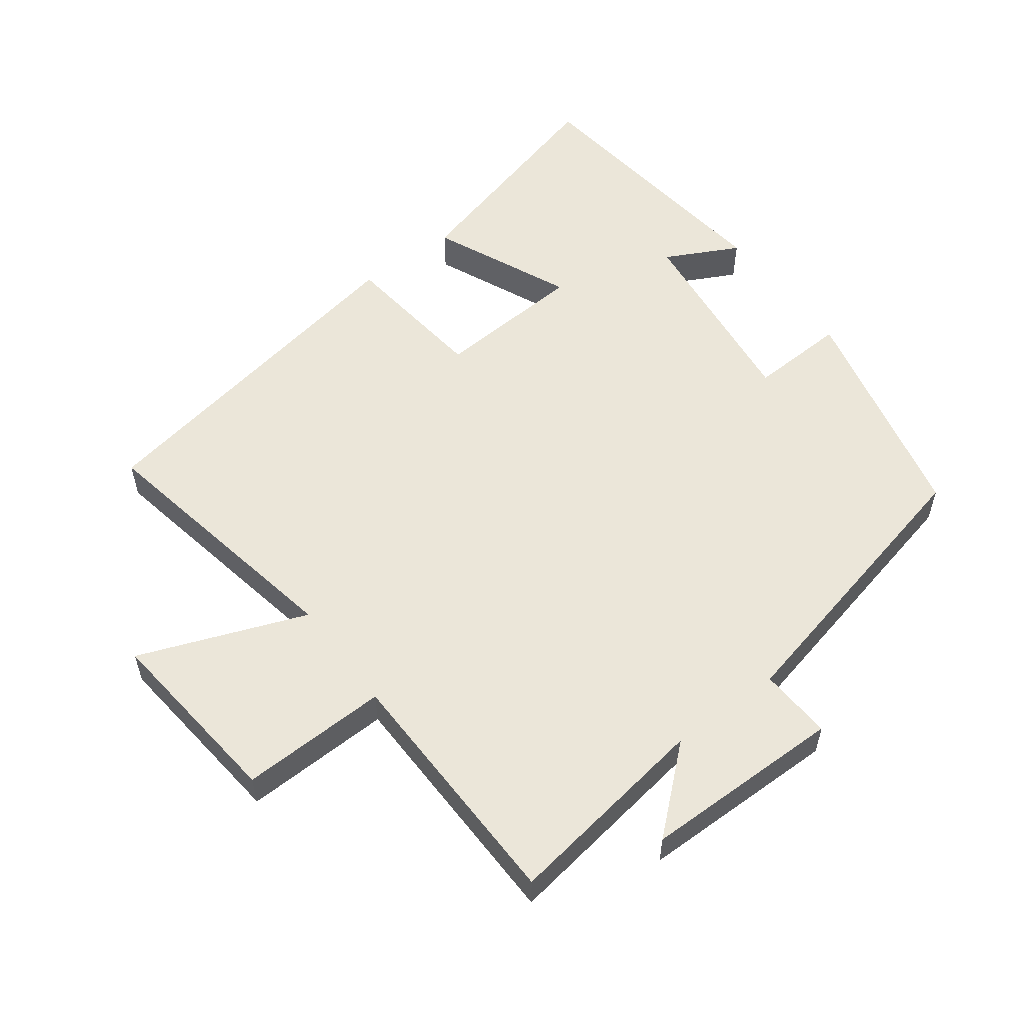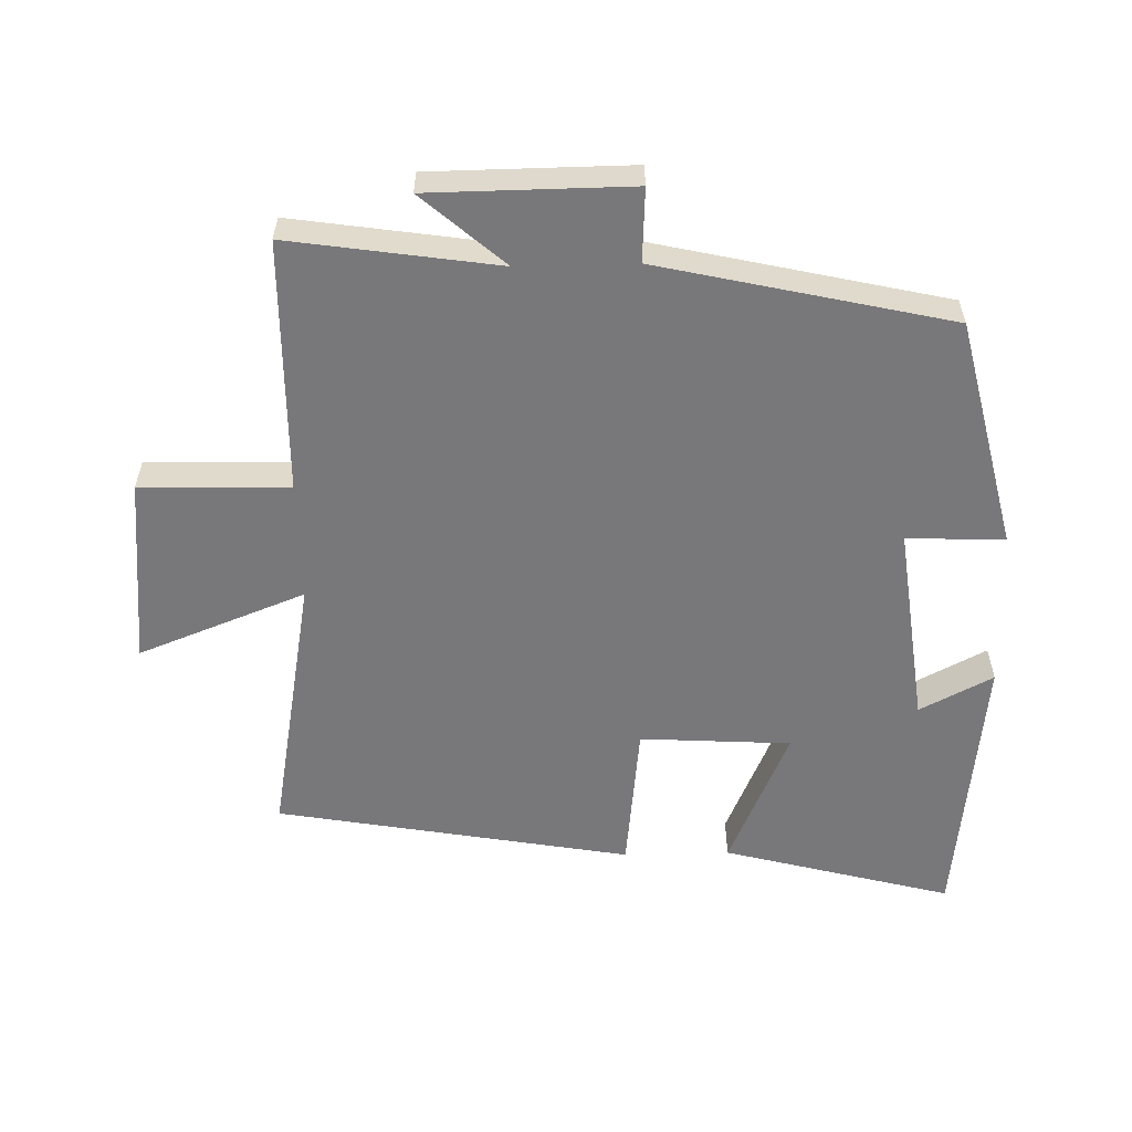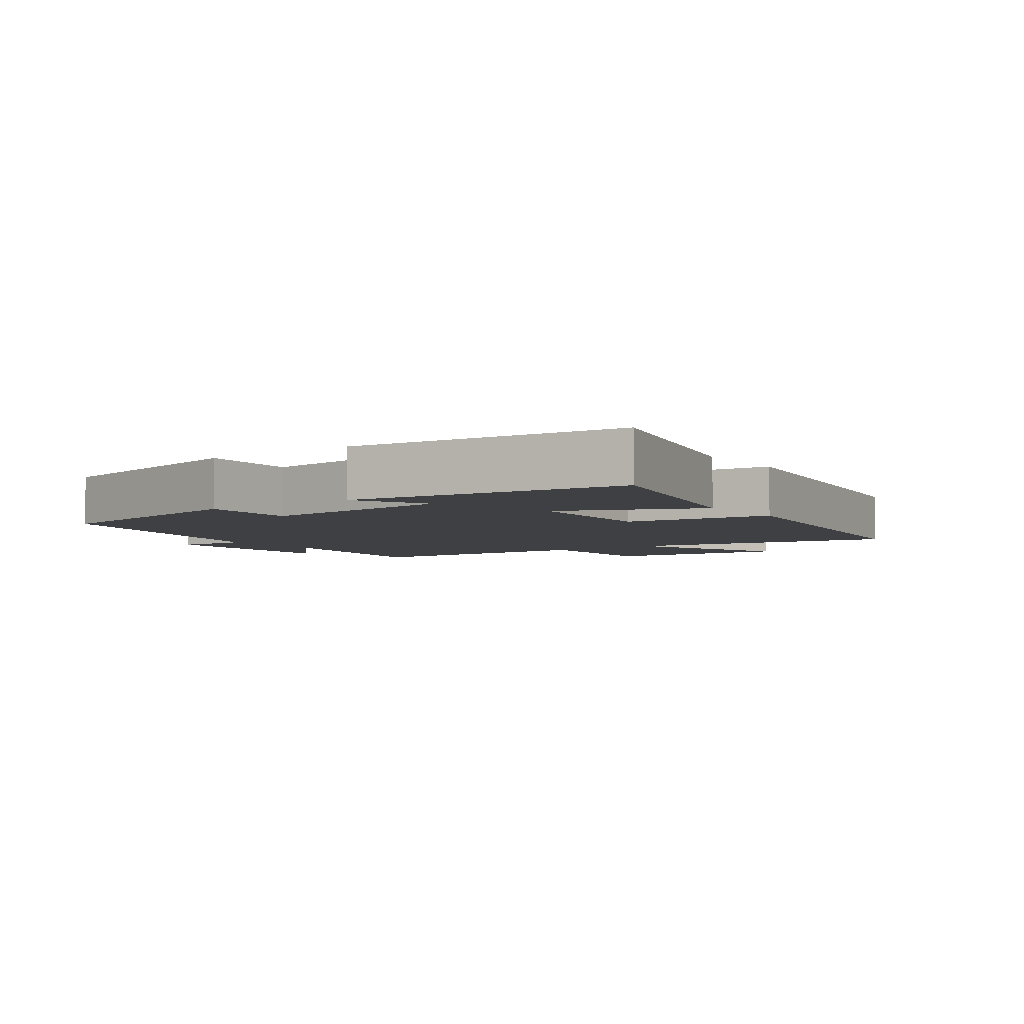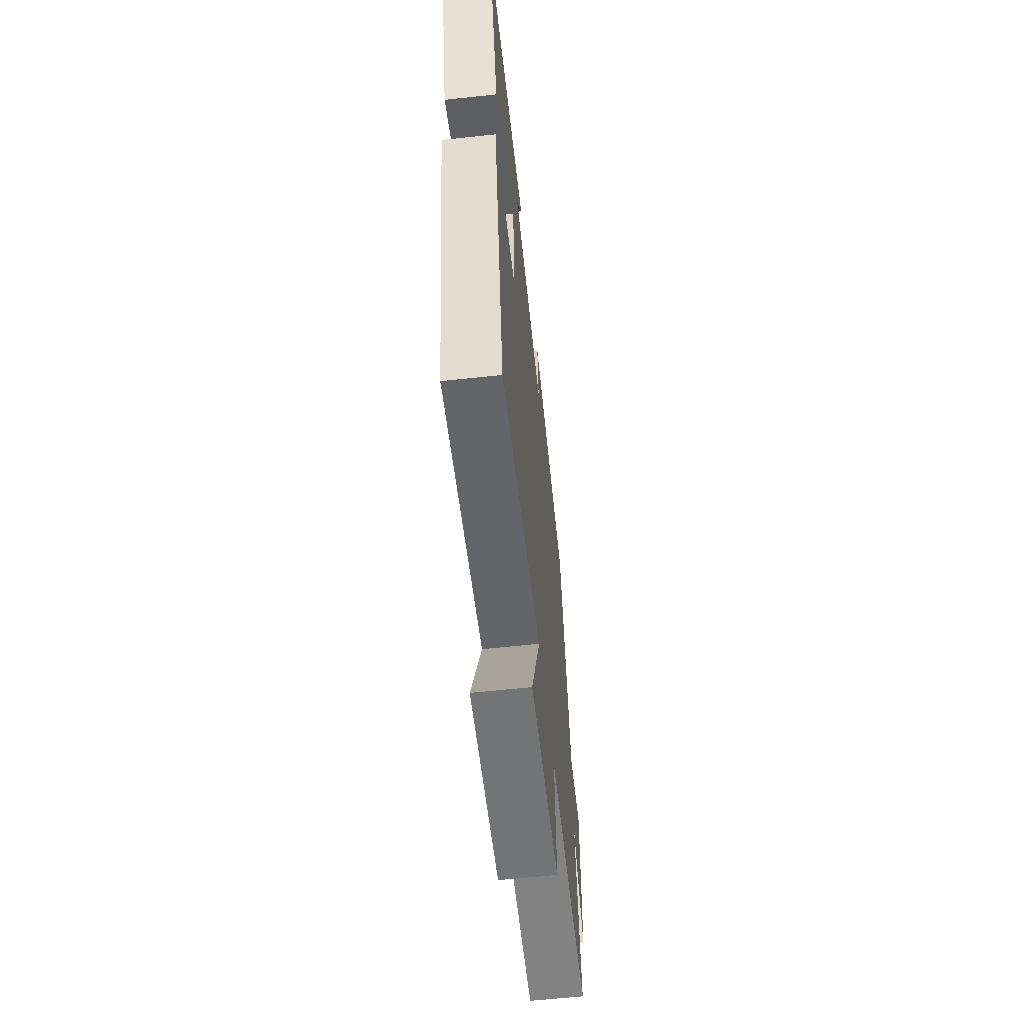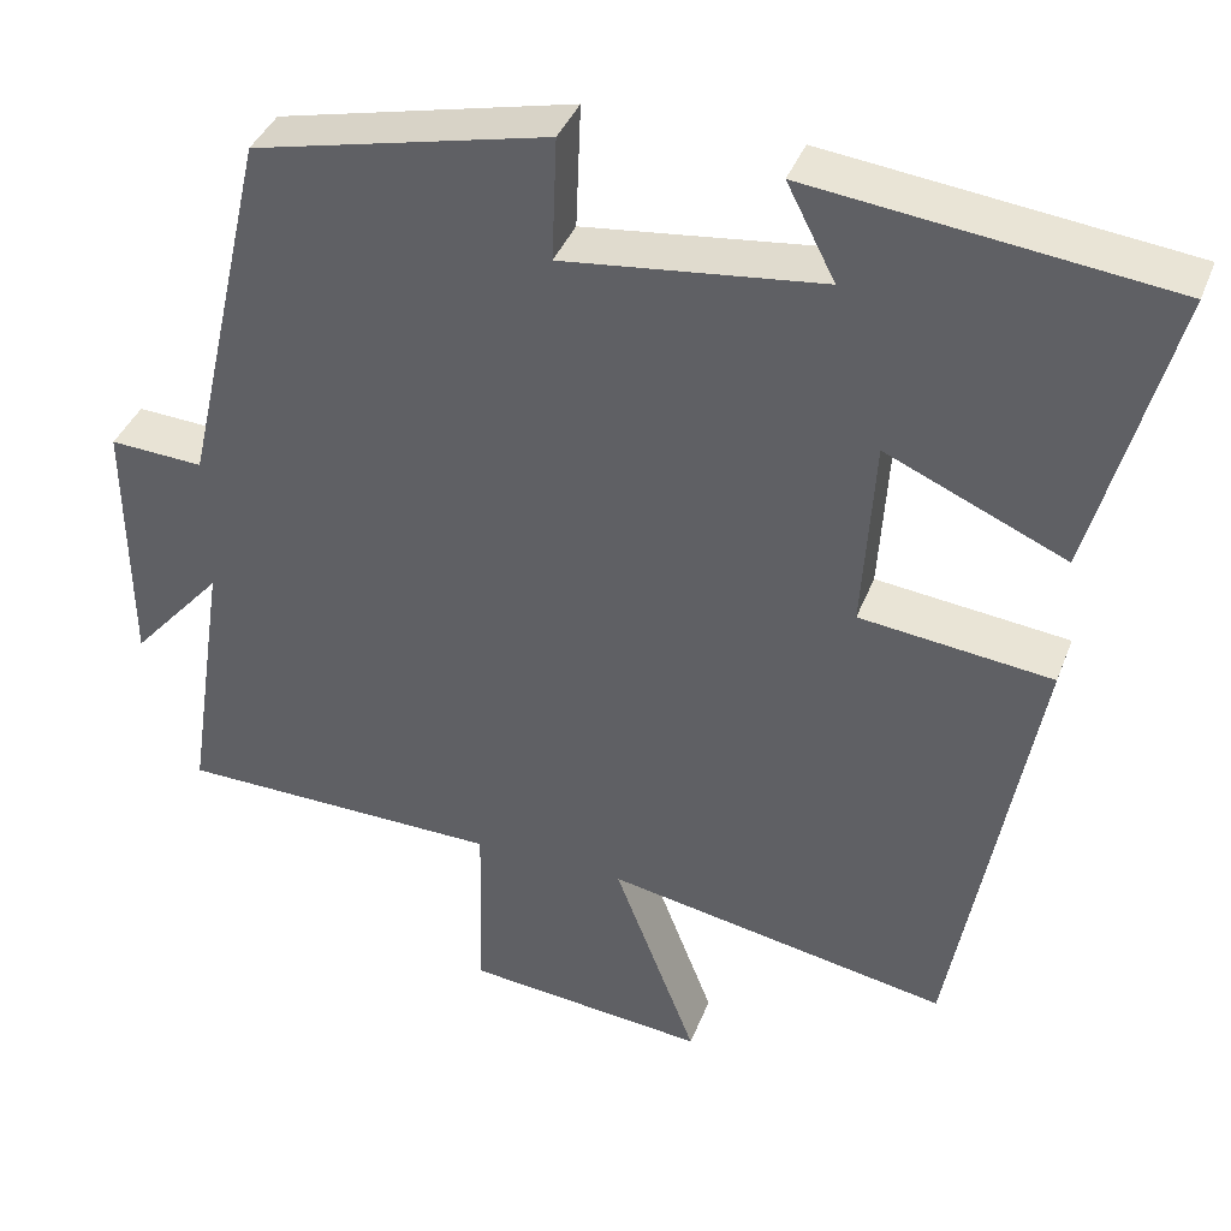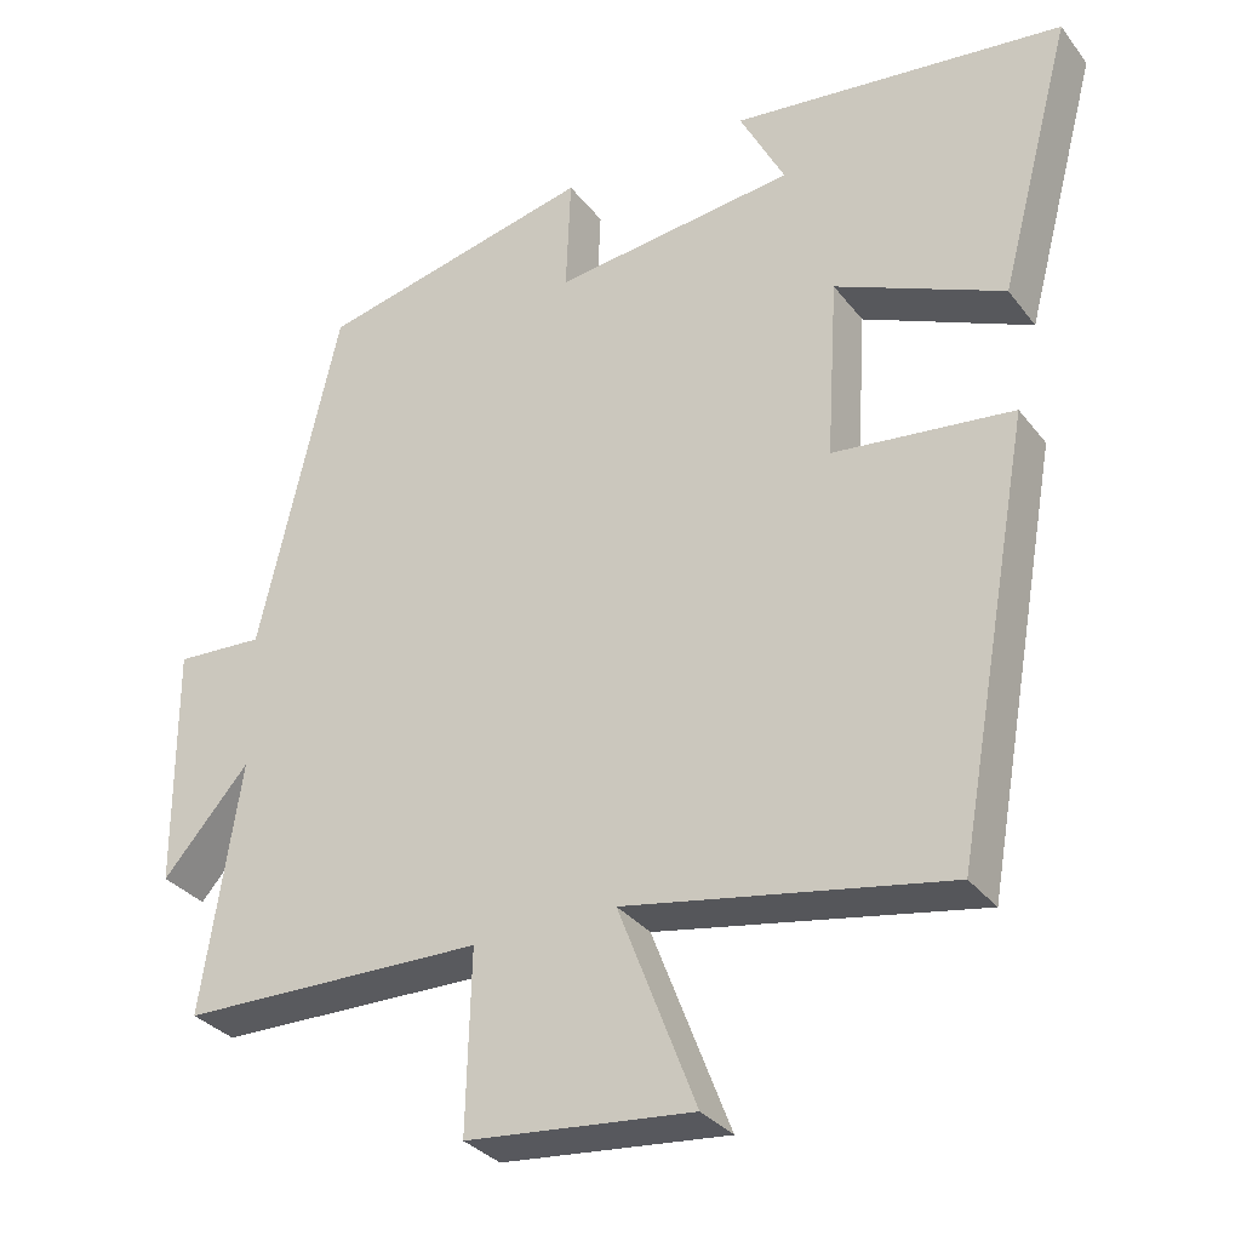
<metadata>
{"format":"obj","ext":"obj","renderer":"f3d","projection":"perspective","resolution":1024,"background":"white","views":[{"elev":55.8,"azim":-126.9,"up":"+Y"},{"elev":-57.5,"azim":-88.5,"up":"+Y"},{"elev":-4.7,"azim":36.0,"up":"+Y"},{"elev":-61.7,"azim":96.3,"up":"+Z"},{"elev":39.1,"azim":19.8,"up":"+Z"},{"elev":-32.0,"azim":31.0,"up":"+Z"}]}
</metadata>
<code>
v -0.401 0.07 0.42
v -0.059 0.07 0.5
v -0.065 0.07 0.355
v 0.235 0.07 0.391
v 0.179 0.07 0.5
v 0.591 0.07 0.452
v 0.5 0.07 0.112
v 0.292 0.07 0.203
v 0.278 0.07 -0.021
v 0.5 0.07 -0.046
v 0.405 0.07 -0.573
v 0.007 0.07 -0.5
v 0.103 0.07 -0.749
v -0.177 0.07 -0.721
v -0.171 0.07 -0.5
v -0.547 0.07 -0.494
v -0.5 0.07 -0.184
v -0.607 0.07 -0.306
v -0.609 0.07 -0.006
v -0.5 0.07 -0.012
v -0.401 0 0.42
v -0.059 0 0.5
v -0.065 0 0.355
v 0.235 0 0.391
v 0.179 0 0.5
v 0.591 0 0.452
v 0.5 0 0.112
v 0.292 0 0.203
v 0.278 0 -0.021
v 0.5 0 -0.046
v 0.405 0 -0.573
v 0.007 0 -0.5
v 0.103 0 -0.749
v -0.177 0 -0.721
v -0.171 0 -0.5
v -0.547 0 -0.494
v -0.5 0 -0.184
v -0.607 0 -0.306
v -0.609 0 -0.006
v -0.5 0 -0.012
f 17 18 19 20
f 1 2 3
f 20 1 3
f 17 20 3
f 17 3 4
f 16 17 4
f 15 16 4
f 12 13 14 15
f 12 15 4
f 9 10 11 12
f 8 9 12 4
f 7 8 4
f 4 5 6 7
f 40 39 38 37
f 23 22 21
f 23 21 40
f 23 40 37
f 24 23 37
f 24 37 36
f 24 36 35
f 35 34 33 32
f 24 35 32
f 32 31 30 29
f 24 32 29 28
f 24 28 27
f 27 26 25 24
f 1 21 22 2
f 2 22 23 3
f 3 23 24 4
f 4 24 25 5
f 5 25 26 6
f 6 26 27 7
f 7 27 28 8
f 8 28 29 9
f 9 29 30 10
f 10 30 31 11
f 11 31 32 12
f 12 32 33 13
f 13 33 34 14
f 14 34 35 15
f 15 35 36 16
f 16 36 37 17
f 17 37 38 18
f 18 38 39 19
f 19 39 40 20
f 20 40 21 1

</code>
